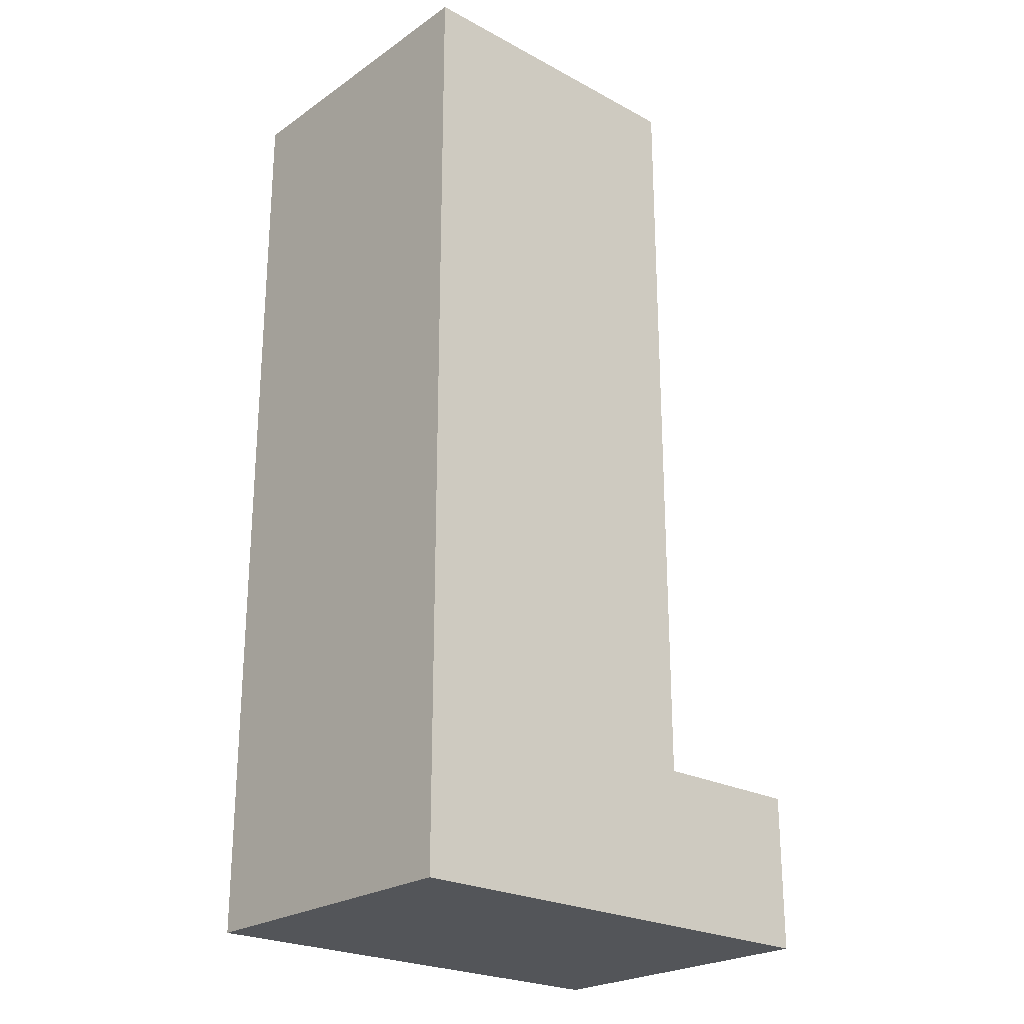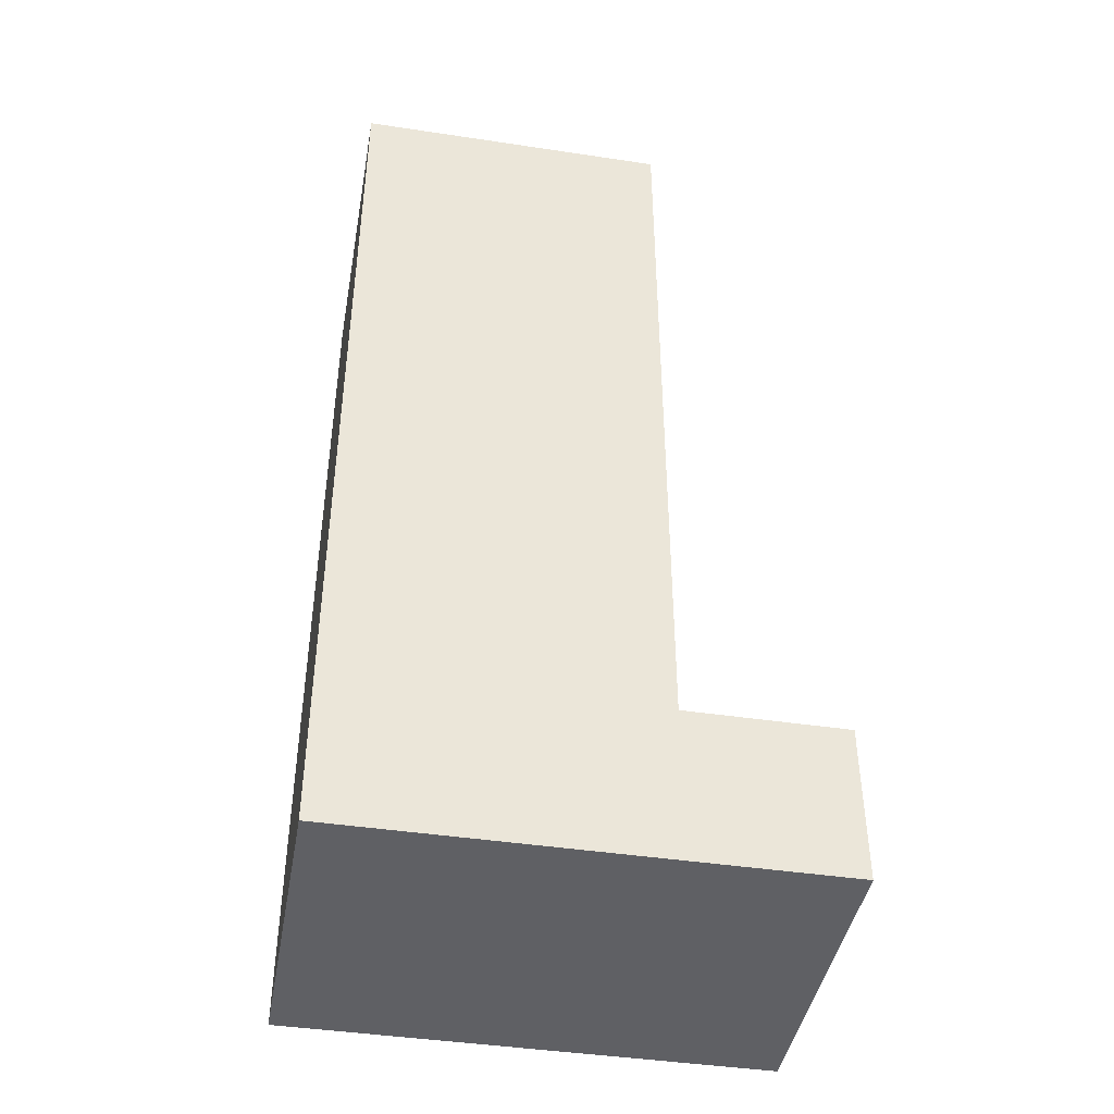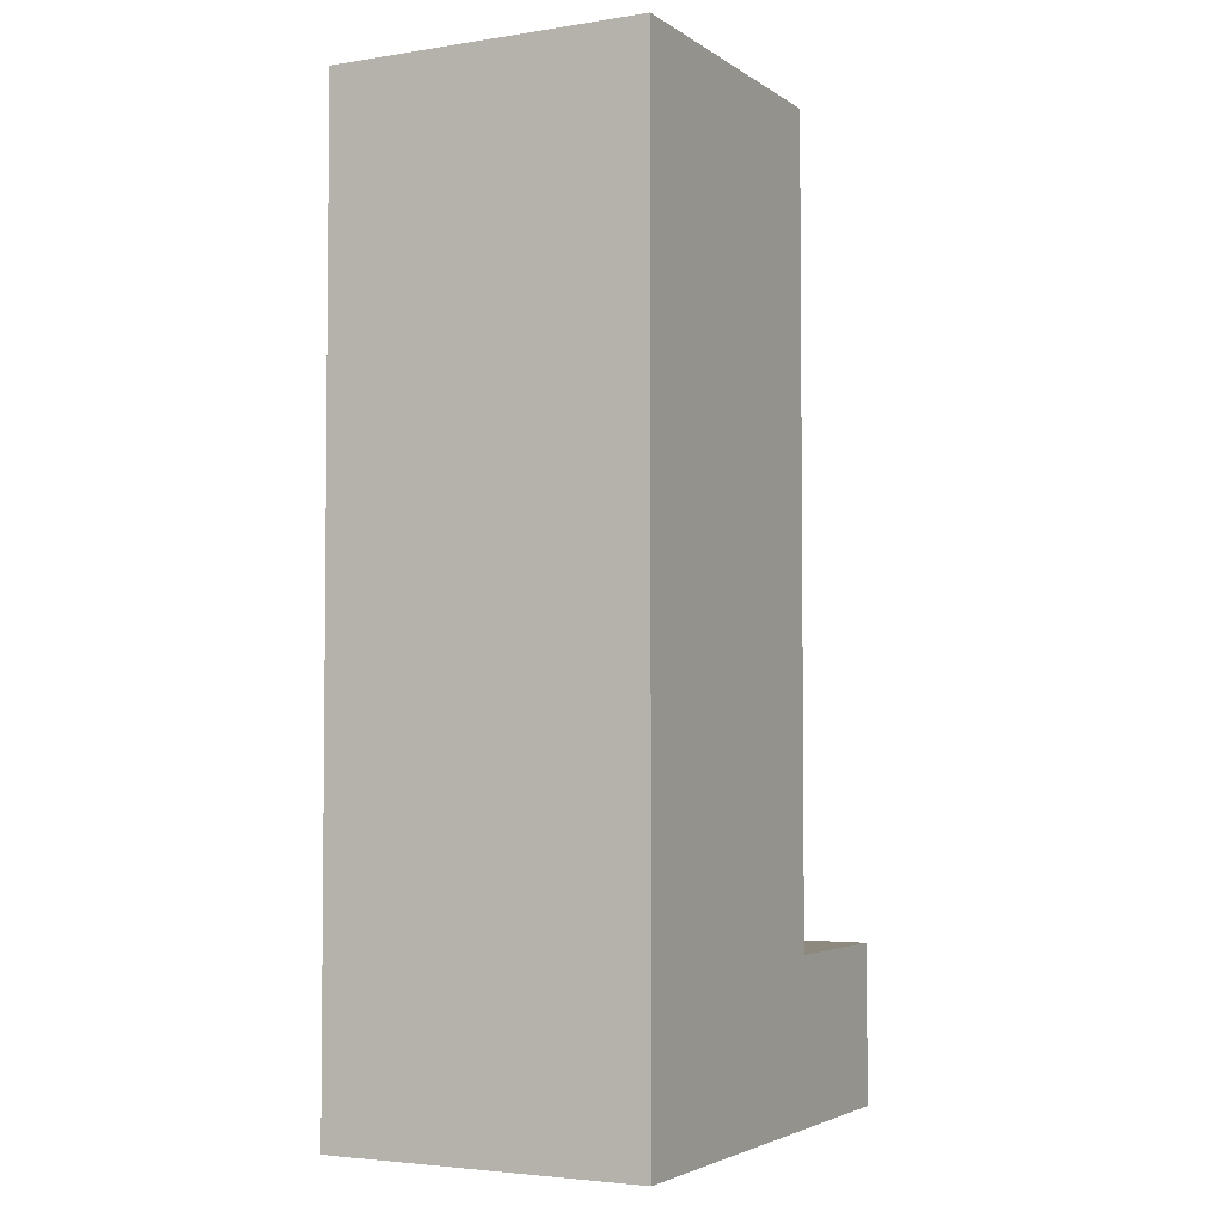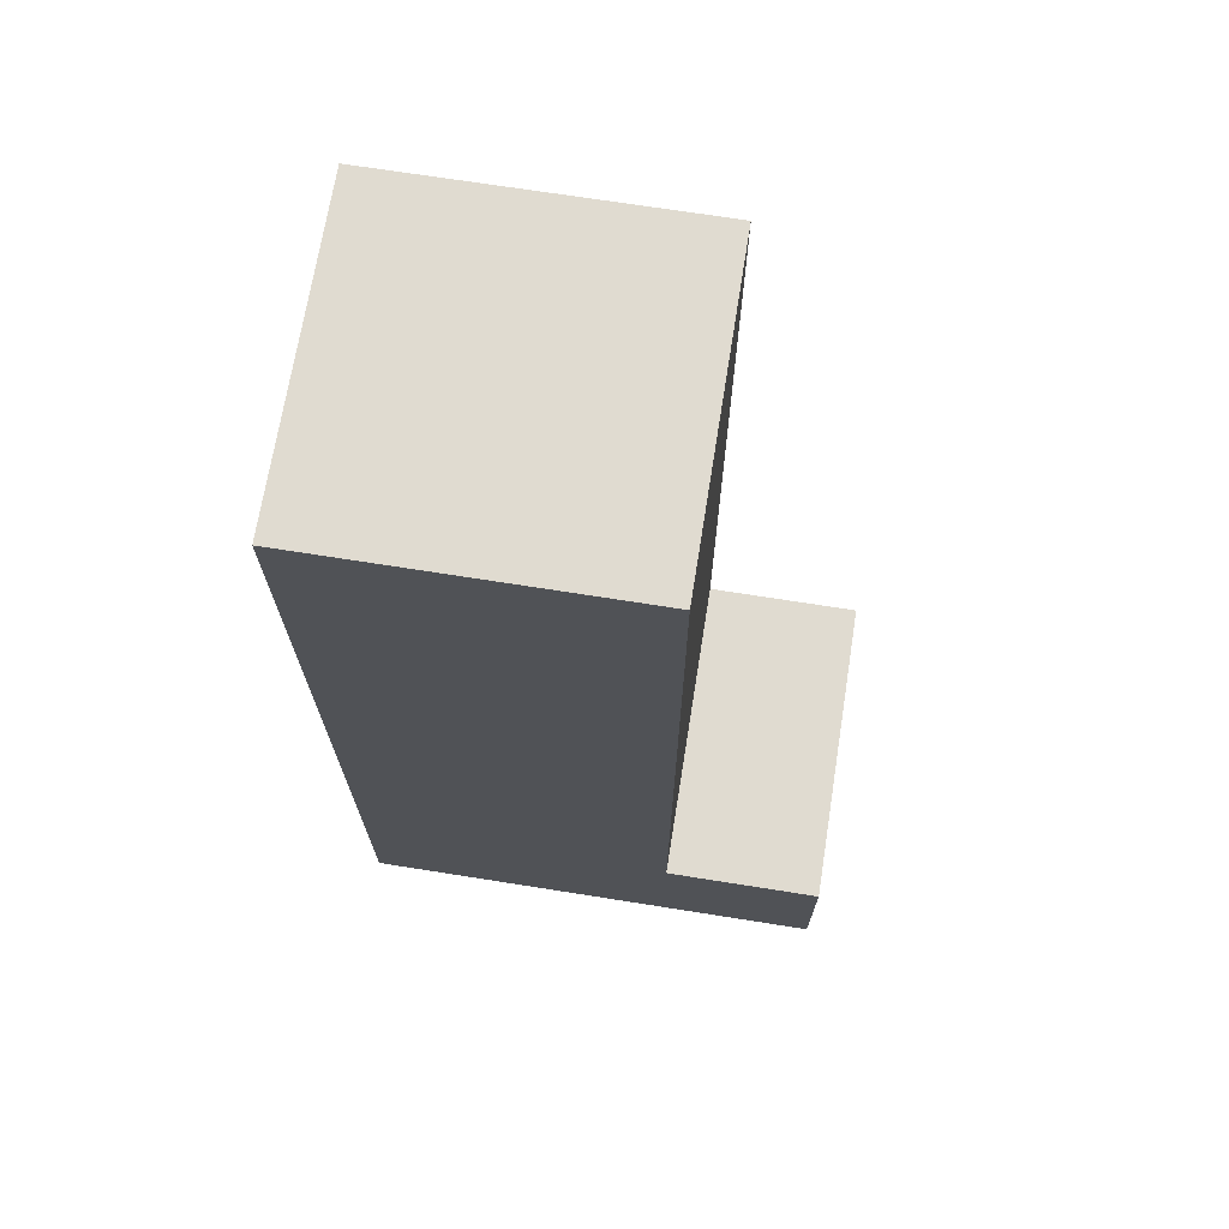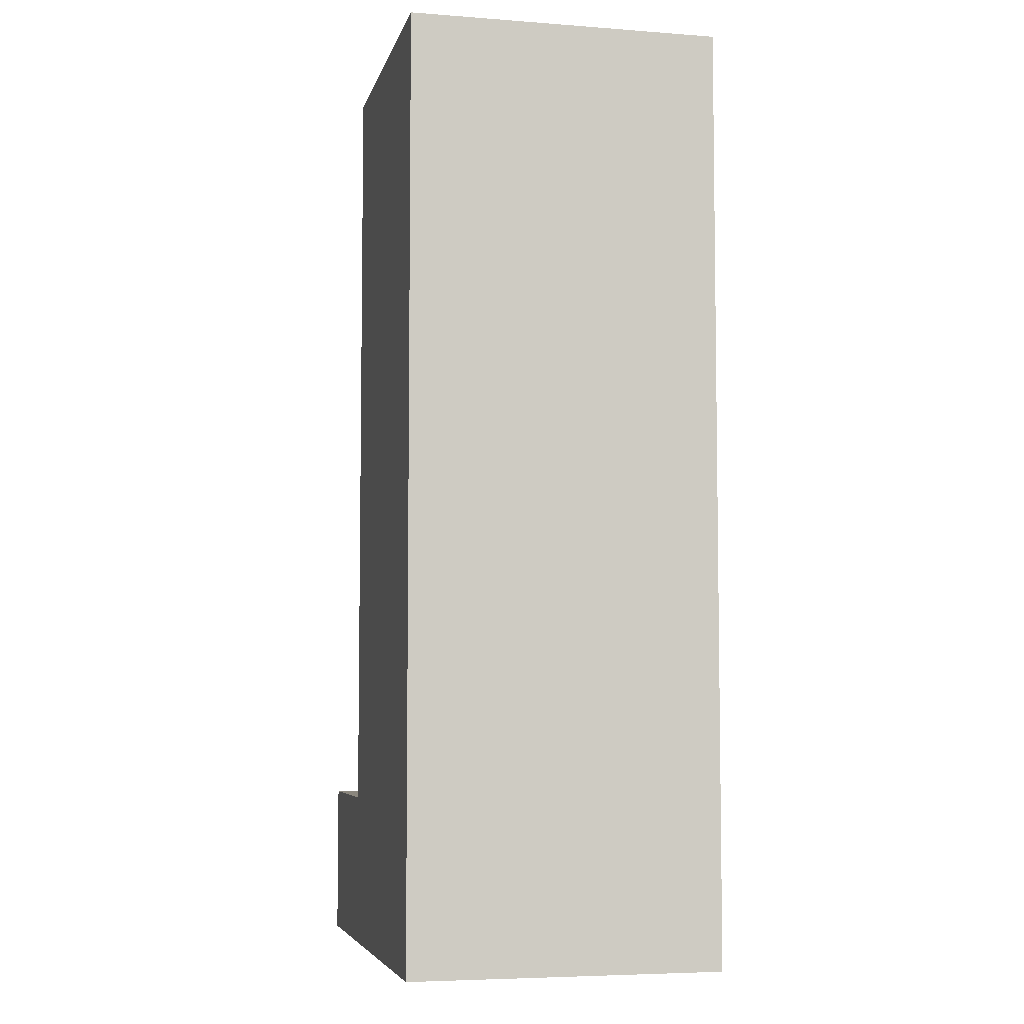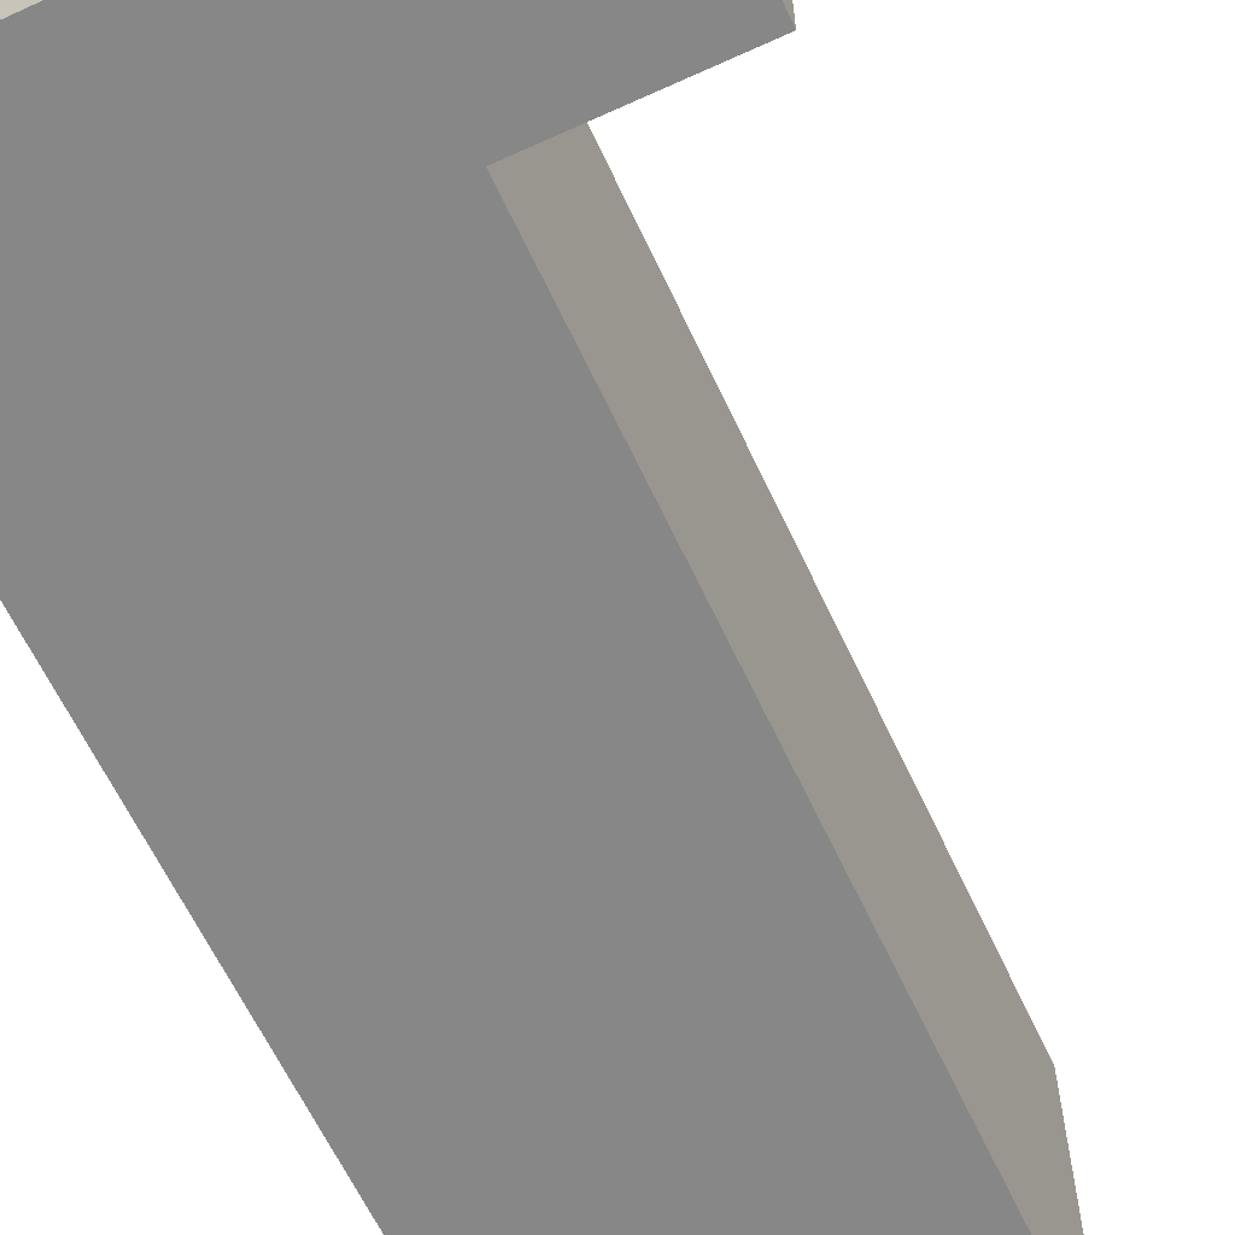
<metadata>
{"format":"obj","ext":"obj","renderer":"f3d","projection":"perspective","resolution":1024,"background":"white","views":[{"elev":-24.0,"azim":-41.6,"up":"+Y"},{"elev":-43.3,"azim":-10.1,"up":"+Y"},{"elev":-3.6,"azim":-62.6,"up":"+Y"},{"elev":70.1,"azim":9.0,"up":"+Y"},{"elev":-5.6,"azim":-103.0,"up":"+Y"},{"elev":-62.4,"azim":24.9,"up":"+Z"}]}
</metadata>
<code>
v -1 0 4
v -1 0 2
v -1 1 4
v -1 1 2
v -1 6 4
v -1 6 2
v 1 1 4
v 1 1 2
v 1 6 4
v 1 6 2
v 2 0 4
v 2 0 2
v 2 1 4
v 2 1 2
v -1 0 4
v -1 1 4
v -1 6 4
v 1 1 4
v 1 6 4
v 2 0 4
v 2 1 4
v -1 0 2
v -1 1 2
v -1 6 2
v 1 1 2
v 1 6 2
v 2 0 2
v 2 1 2
v -1 0 4
v 2 0 4
v -1 0 2
v 2 0 2
v 1 1 4
v 2 1 4
v 1 1 2
v 2 1 2
v -1 6 4
v 1 6 4
v -1 6 2
v 1 6 2
f 3 2 1
f 4 2 3
f 5 4 3
f 6 4 5
f 7 8 9
f 9 8 10
f 11 12 13
f 13 12 14
f 18 16 15
f 18 17 16
f 19 17 18
f 20 18 15
f 21 18 20
f 22 23 25
f 23 24 25
f 25 24 26
f 22 25 27
f 27 25 28
f 31 30 29
f 32 30 31
f 33 34 35
f 35 34 36
f 37 38 39
f 39 38 40

</code>
